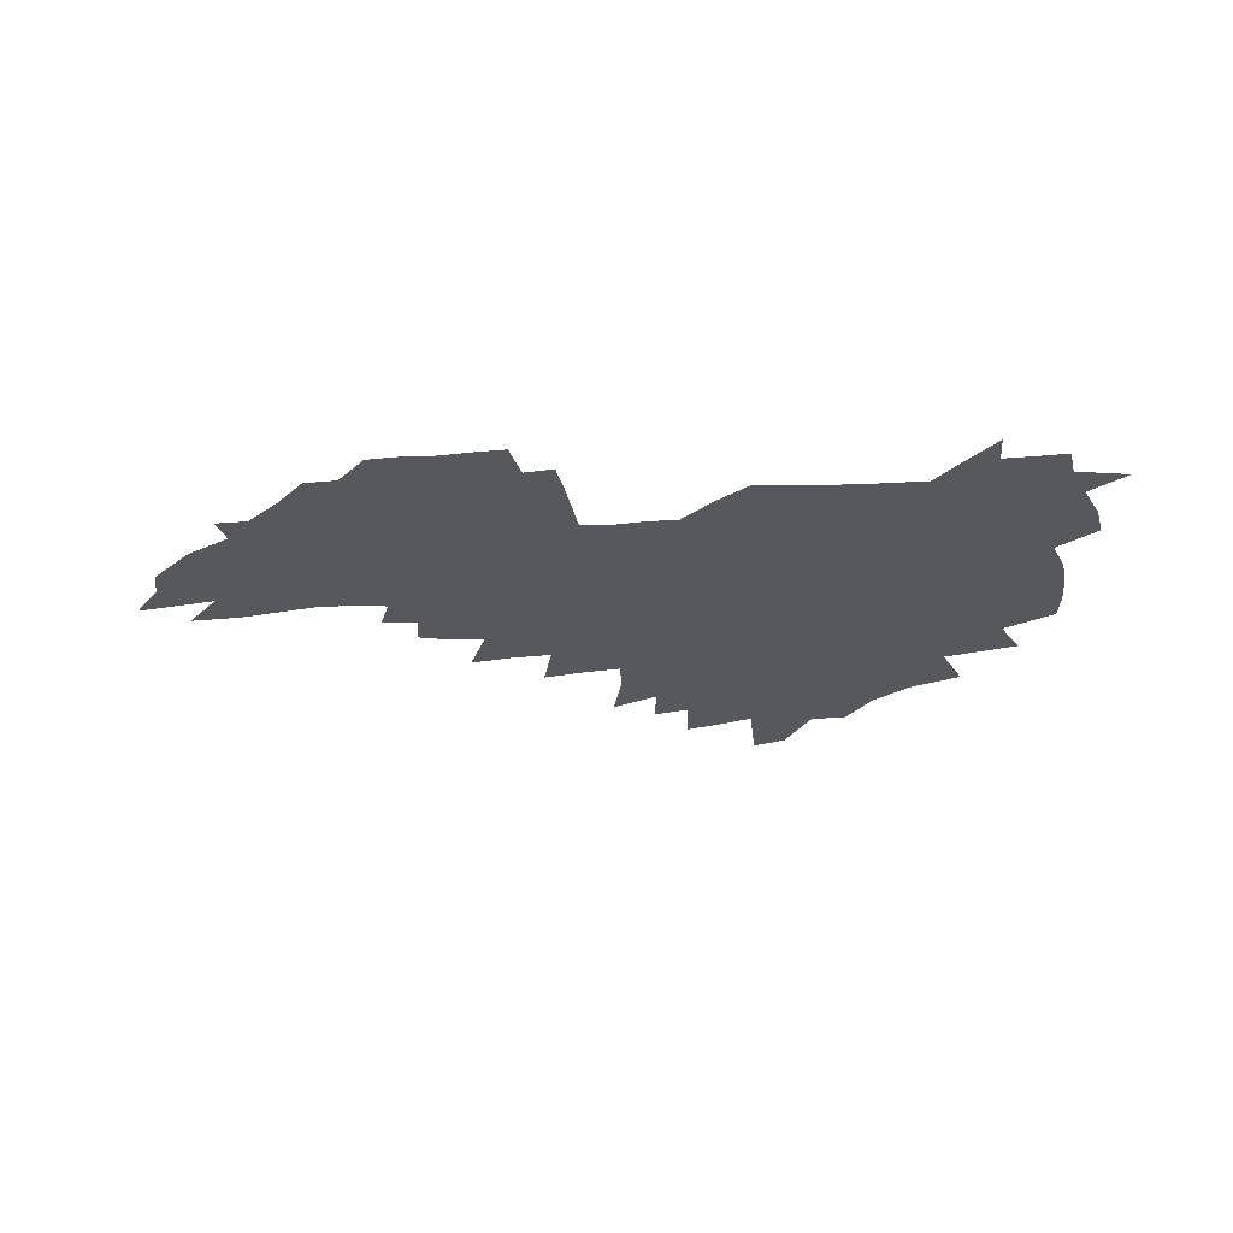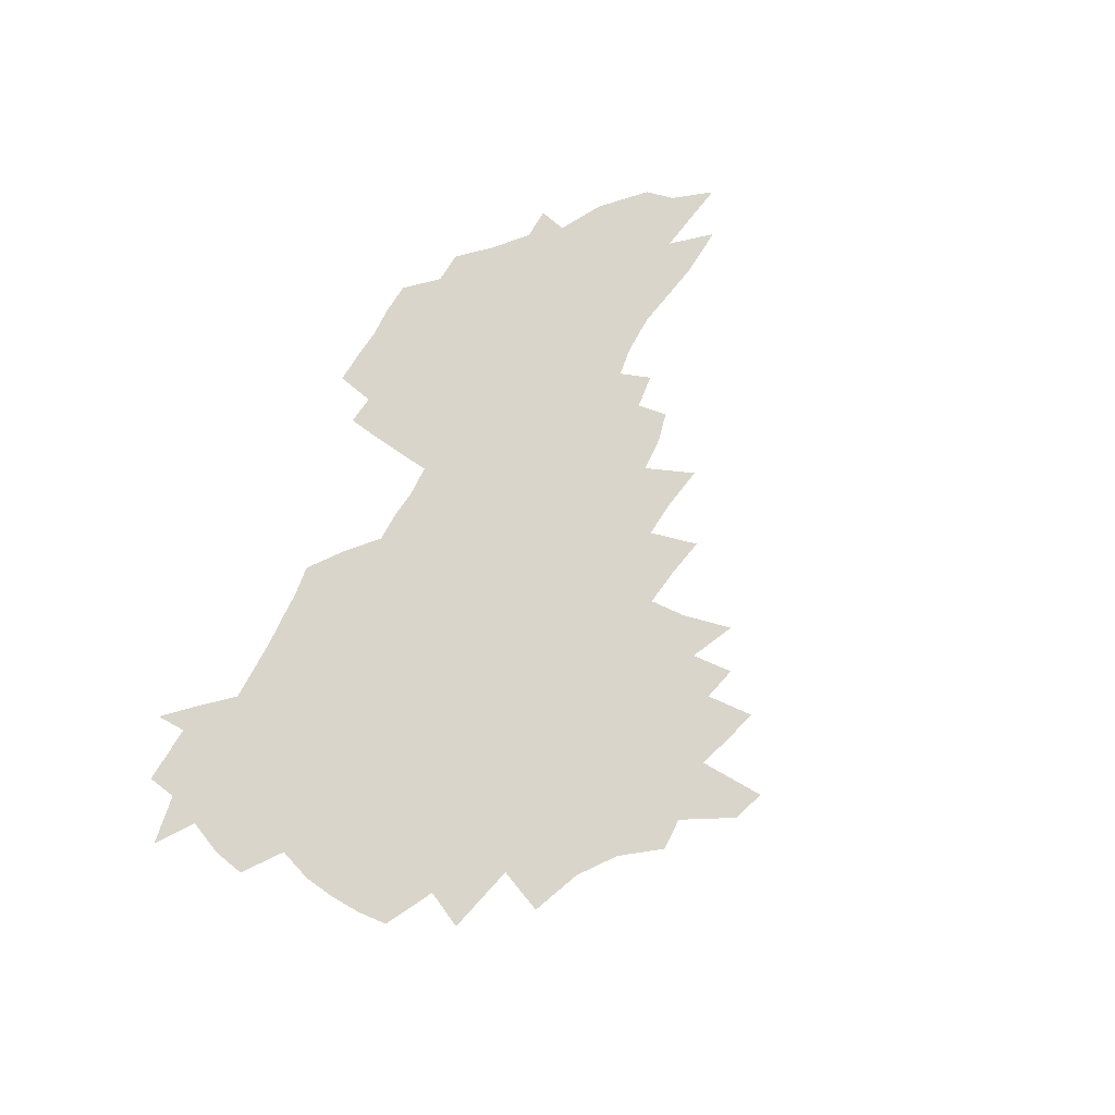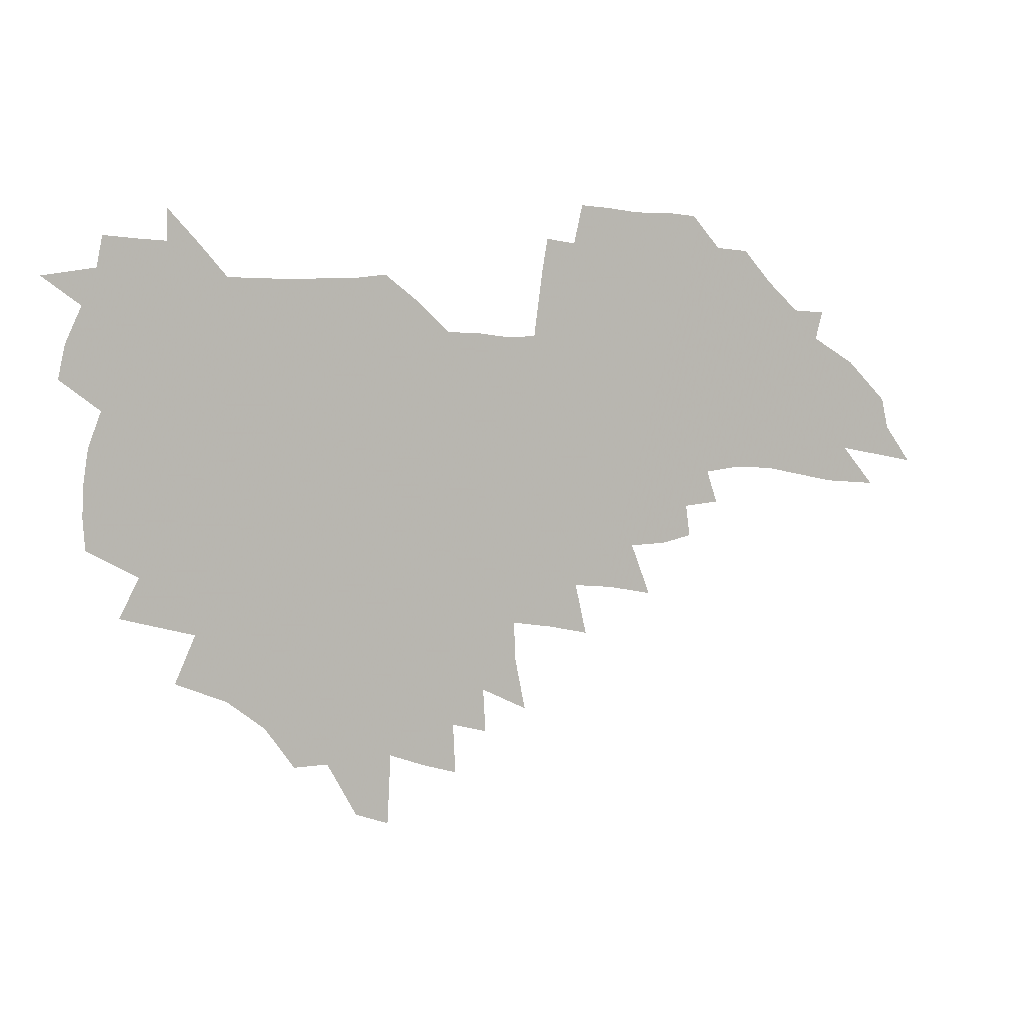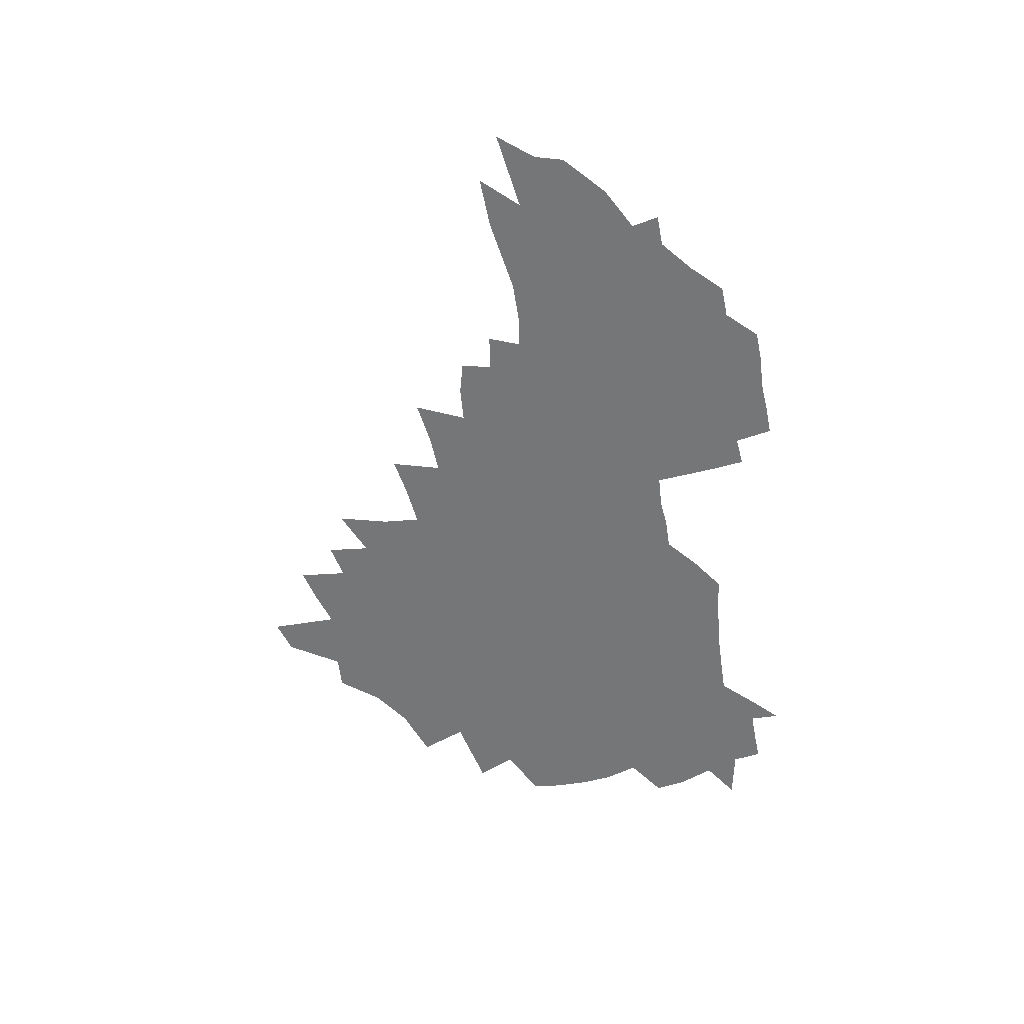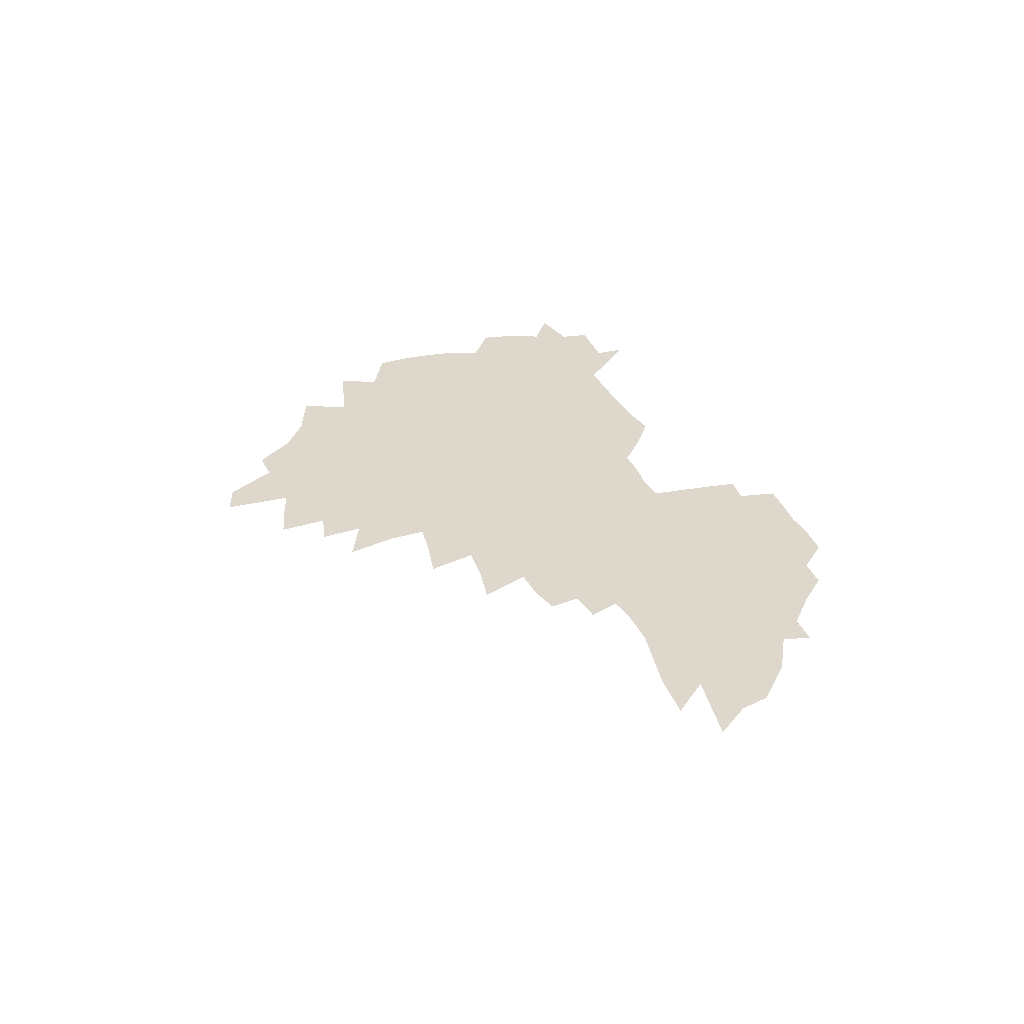
<metadata>
{"format":"obj","ext":"obj","renderer":"f3d","projection":"perspective","resolution":1024,"background":"white","views":[{"elev":-28.4,"azim":-176.8,"up":"+Z"},{"elev":74.7,"azim":-63.2,"up":"+Z"},{"elev":6.2,"azim":-22.6,"up":"+Y"},{"elev":-56.8,"azim":96.6,"up":"+Z"},{"elev":31.2,"azim":68.2,"up":"+Z"}]}
</metadata>
<code>
v 205 266.8 0
v 211.5 222.5 0
v 214.8 237.6 0
v 222.3 254 0
v 229.1 270.2 0
v 231.8 284 0
v 221.6 148.3 0
v 220.7 162.8 0
v 221.5 177.7 0
v 223.7 192.7 0
v 229.7 208.6 0
v 233.3 223.8 0
v 235 238.6 0
v 238.8 253.8 0
v 243 268.9 0
v 245.5 282.7 0
v 235.8 117.7 0
v 244.8 135.4 0
v 248 150.5 0
v 248 164.8 0
v 245.6 179.1 0
v 245.9 193.8 0
v 247.1 208.5 0
v 251.5 223.9 0
v 251.8 238.4 0
v 253.6 252.9 0
v 256.1 267.2 0
v 259.7 281.8 0
v 260.2 295.9 0
v 260 87.07 0
v 269.5 108.3 0
v 269.9 123.4 0
v 275.9 139.7 0
v 278.5 153.6 0
v 273.7 166.7 0
v 268.5 180.3 0
v 264.2 194.4 0
v 266.5 209.1 0
v 268.4 223.7 0
v 268.9 238.1 0
v 270.4 252.6 0
v 272.4 266.9 0
v 273.8 281 0
v 283.5 77.16 0
v 289.6 96.92 0
v 290.1 111.6 0
v 291.3 126.5 0
v 293.7 141.4 0
v 292.9 154.6 0
v 294.4 168.1 0
v 289.6 181.4 0
v 285.9 195.2 0
v 285 209.3 0
v 283.4 223.5 0
v 284.6 237.7 0
v 285.1 252 0
v 286.5 266.1 0
v 300.8 63.63 0
v 304.7 83.46 0
v 304.6 97.69 0
v 306.2 113.2 0
v 307.4 128 0
v 309.3 142.7 0
v 308.3 155.5 0
v 309.8 169.1 0
v 309.3 181.9 0
v 305.3 195.6 0
v 304.4 209.2 0
v 302.9 223.2 0
v 301.4 237.4 0
v 301.7 251.5 0
v 301.8 265.6 0
v 314.3 44.58 0
v 318.1 67.62 0
v 319.3 84.12 0
v 320 99.26 0
v 320.9 114.1 0
v 321.9 128.8 0
v 324 144.1 0
v 324.8 157.3 0
v 323.7 169.7 0
v 323.3 182.7 0
v 322.8 195.8 0
v 321.1 209.2 0
v 321.1 222.7 0
v 318.9 236.8 0
v 317.7 251 0
v 317.1 265.2 0
v 330 44.74 0
v 333 68.94 0
v 334 85.35 0
v 334.4 100 0
v 336 116.4 0
v 336.3 130 0
v 336.7 143.4 0
v 337 157 0
v 337.9 170.7 0
v 337.4 183.2 0
v 336.7 196 0
v 335.3 209.4 0
v 334.7 223 0
v 334.1 236.6 0
v 333.4 250.5 0
v 331.4 265.6 0
v 343.7 19.96 0
v 345.9 48.28 0
v 347 67.94 0
v 347.8 85.5 0
v 348.2 99.95 0
v 349 116.1 0
v 349.3 129 0
v 349.8 143.5 0
v 350.1 157.6 0
v 350.2 171 0
v 350.1 183.4 0
v 349.5 196.5 0
v 348.9 209.7 0
v 347.9 223.3 0
v 348.1 236.8 0
v 347.1 250.6 0
v 345.7 265.8 0
v 359 14.42 0
v 360.6 46.29 0
v 361.5 63.54 0
v 361.6 83.37 0
v 362 99.57 0
v 362.3 114.7 0
v 362.7 129 0
v 362.9 143 0
v 363.1 156.7 0
v 363.2 170.2 0
v 362.9 183.5 0
v 362.6 196.7 0
v 362.3 210.1 0
v 362 223.5 0
v 361.4 237.5 0
v 360.4 251.7 0
v 359.6 267.3 0
v 361 286 0
v 376.7 40.33 0
v 376.2 61.71 0
v 375.5 82.88 0
v 376 97.58 0
v 376.2 112.6 0
v 376.1 127.8 0
v 376.7 141.4 0
v 376.7 155.6 0
v 376.2 170.3 0
v 376.1 183.5 0
v 375.9 196.8 0
v 375.7 210.3 0
v 375.4 224 0
v 375.7 239.6 0
v 375.5 255 0
v 392.8 35.47 0
v 391.7 58.19 0
v 390.5 78.85 0
v 390.3 95.31 0
v 390.3 111.1 0
v 390.4 125.7 0
v 391.2 139.6 0
v 391 154 0
v 389.3 170.1 0
v 389.2 183.5 0
v 389.3 196.8 0
v 389.2 210.4 0
v 389.3 224.4 0
v 390.2 241.1 0
v 408 53.82 0
v 406.8 73.76 0
v 405.2 92.95 0
v 406.1 107.8 0
v 405.9 123.1 0
v 406.3 137.8 0
v 405.4 153.1 0
v 404.5 168.1 0
v 403.5 182.7 0
v 402.9 196.8 0
v 402.9 210.4 0
v 403 224 0
v 404.2 240.6 0
v 428 63.25 0
v 423.2 87.16 0
v 422.6 104.6 0
v 423.8 119.2 0
v 421.3 137.1 0
v 420.6 151.9 0
v 418.8 167.8 0
v 417.8 182.3 0
v 416.7 196.8 0
v 416.6 210.4 0
v 417 224.2 0
v 418.2 238.6 0
v 441.2 101.5 0
v 438.6 120.5 0
v 437.6 135.7 0
v 435.5 151.6 0
v 433.2 167.9 0
v 432.3 181.9 0
v 430.3 196.9 0
v 431.2 210.4 0
v 430.9 224 0
v 432.8 238.8 0
v 434.7 253.4 0
v 437 270.2 0
v 439.3 283.9 0
v 459.6 97.42 0
v 454.3 120.7 0
v 452.4 136.7 0
v 450 152.6 0
v 447.8 168 0
v 446.5 182.3 0
v 444.9 196.6 0
v 445.5 210.1 0
v 444.7 223.8 0
v 446.4 237.8 0
v 448.2 252.1 0
v 450.8 267.5 0
v 452.9 281.8 0
v 457 299.5 0
v 472.6 118.8 0
v 467.7 137.8 0
v 464.9 153.4 0
v 461.6 169.3 0
v 460.5 183.1 0
v 460.3 196.7 0
v 459 210.5 0
v 457.5 223.5 0
v 461.6 238.3 0
v 463.7 252.6 0
v 464.6 266.3 0
v 467 280.9 0
v 471.4 298.3 0
v 492.9 114.7 0
v 483.8 138.3 0
v 480 154.4 0
v 478.1 168.8 0
v 475.6 183.4 0
v 475.2 197 0
v 475 210.6 0
v 475.1 224.3 0
v 477.1 238.4 0
v 477.7 252.1 0
v 480 266.4 0
v 482.4 281.1 0
v 485.5 296.5 0
v 500.5 138.7 0
v 495.7 155.3 0
v 492.4 170.1 0
v 490.5 183.9 0
v 490 197.3 0
v 490.4 210.8 0
v 490.5 224.3 0
v 491.7 238.1 0
v 493.1 252 0
v 496.5 266.7 0
v 497.3 280.5 0
v 501.2 296.5 0
v 514.7 141.8 0
v 512.8 156.2 0
v 508.2 171 0
v 506.5 184.4 0
v 503.2 198.1 0
v 503.7 210.8 0
v 506.3 224.5 0
v 506.3 237.9 0
v 507.8 251.5 0
v 511.5 266.3 0
v 511 279.5 0
v 515.7 295.1 0
v 529.2 157.6 0
v 524.2 172.4 0
v 522.2 185.2 0
v 521.8 198.1 0
v 519.8 211.2 0
v 520.8 224.4 0
v 520 237.6 0
v 521.8 250.9 0
v 524.8 265.3 0
v 528.8 280.1 0
v 537.9 174 0
v 536.9 186 0
v 536.2 198.6 0
v 534.9 211.5 0
v 534.5 224.3 0
v 538.7 237.9 0
v 537.9 251 0
v 540.4 264.6 0
v 543.9 278.8 0
v 557.3 173.3 0
v 553.7 186.2 0
v 551.6 198.9 0
v 550.8 211.5 0
v 552 224.3 0
v 554.4 237.4 0
v 554.9 250.5 0
v 557 263.9 0
v 592.3 165.7 0
v 572.6 185.9 0
v 569.5 198.7 0
v 568.4 211.3 0
v 569.5 223.9 0
v 568.4 236.9 0
v 572.1 250 0
v 616.3 163.5 0
v 601.1 181.6 0
v 591.9 197 0
v 586.5 210.8 0
v 585 223.6 0
v 583.6 236.1 0
v 586.9 249 0
v 638 174.3 0
v 625.5 191.5 0
v 622.4 205.4 0
v 603.6 224.1 0
f 4 5 1
f 11 12 2
f 2 12 3
f 12 13 3
f 3 13 4
f 13 14 4
f 4 14 5
f 14 15 5
f 5 15 6
f 15 16 6
f 18 19 7
f 7 19 8
f 19 20 8
f 8 20 9
f 20 21 9
f 9 21 10
f 21 22 10
f 10 22 11
f 22 23 11
f 11 23 12
f 23 24 12
f 12 24 13
f 24 25 13
f 13 25 14
f 25 26 14
f 14 26 15
f 26 27 15
f 15 27 16
f 27 28 16
f 31 32 17
f 17 32 18
f 32 33 18
f 18 33 19
f 33 34 19
f 19 34 20
f 34 35 20
f 20 35 21
f 35 36 21
f 21 36 22
f 36 37 22
f 22 37 23
f 37 38 23
f 23 38 24
f 38 39 24
f 24 39 25
f 39 40 25
f 25 40 26
f 40 41 26
f 26 41 27
f 41 42 27
f 27 42 28
f 42 43 28
f 28 43 29
f 44 45 30
f 30 45 31
f 45 46 31
f 31 46 32
f 46 47 32
f 32 47 33
f 47 48 33
f 33 48 34
f 48 49 34
f 34 49 35
f 49 50 35
f 35 50 36
f 50 51 36
f 36 51 37
f 51 52 37
f 37 52 38
f 52 53 38
f 38 53 39
f 53 54 39
f 39 54 40
f 54 55 40
f 40 55 41
f 55 56 41
f 41 56 42
f 56 57 42
f 42 57 43
f 58 59 44
f 44 59 45
f 59 60 45
f 45 60 46
f 60 61 46
f 46 61 47
f 61 62 47
f 47 62 48
f 62 63 48
f 48 63 49
f 63 64 49
f 49 64 50
f 64 65 50
f 50 65 51
f 65 66 51
f 51 66 52
f 66 67 52
f 52 67 53
f 67 68 53
f 53 68 54
f 68 69 54
f 54 69 55
f 69 70 55
f 55 70 56
f 70 71 56
f 56 71 57
f 71 72 57
f 73 74 58
f 58 74 59
f 74 75 59
f 59 75 60
f 75 76 60
f 60 76 61
f 76 77 61
f 61 77 62
f 77 78 62
f 62 78 63
f 78 79 63
f 63 79 64
f 79 80 64
f 64 80 65
f 80 81 65
f 65 81 66
f 81 82 66
f 66 82 67
f 82 83 67
f 67 83 68
f 83 84 68
f 68 84 69
f 84 85 69
f 69 85 70
f 85 86 70
f 70 86 71
f 86 87 71
f 71 87 72
f 87 88 72
f 73 89 74
f 89 90 74
f 74 90 75
f 90 91 75
f 75 91 76
f 91 92 76
f 76 92 77
f 92 93 77
f 77 93 78
f 93 94 78
f 78 94 79
f 94 95 79
f 79 95 80
f 95 96 80
f 80 96 81
f 96 97 81
f 81 97 82
f 97 98 82
f 82 98 83
f 98 99 83
f 83 99 84
f 99 100 84
f 84 100 85
f 100 101 85
f 85 101 86
f 101 102 86
f 86 102 87
f 102 103 87
f 87 103 88
f 103 104 88
f 105 106 89
f 89 106 90
f 106 107 90
f 90 107 91
f 107 108 91
f 91 108 92
f 108 109 92
f 92 109 93
f 109 110 93
f 93 110 94
f 110 111 94
f 94 111 95
f 111 112 95
f 95 112 96
f 112 113 96
f 96 113 97
f 113 114 97
f 97 114 98
f 114 115 98
f 98 115 99
f 115 116 99
f 99 116 100
f 116 117 100
f 100 117 101
f 117 118 101
f 101 118 102
f 118 119 102
f 102 119 103
f 119 120 103
f 103 120 104
f 120 121 104
f 105 122 106
f 122 123 106
f 106 123 107
f 123 124 107
f 107 124 108
f 124 125 108
f 108 125 109
f 125 126 109
f 109 126 110
f 126 127 110
f 110 127 111
f 127 128 111
f 111 128 112
f 128 129 112
f 112 129 113
f 129 130 113
f 113 130 114
f 130 131 114
f 114 131 115
f 131 132 115
f 115 132 116
f 132 133 116
f 116 133 117
f 133 134 117
f 117 134 118
f 134 135 118
f 118 135 119
f 135 136 119
f 119 136 120
f 136 137 120
f 120 137 121
f 137 138 121
f 123 140 124
f 140 141 124
f 124 141 125
f 141 142 125
f 125 142 126
f 142 143 126
f 126 143 127
f 143 144 127
f 127 144 128
f 144 145 128
f 128 145 129
f 145 146 129
f 129 146 130
f 146 147 130
f 130 147 131
f 147 148 131
f 131 148 132
f 148 149 132
f 132 149 133
f 149 150 133
f 133 150 134
f 150 151 134
f 134 151 135
f 151 152 135
f 135 152 136
f 152 153 136
f 136 153 137
f 153 154 137
f 137 154 138
f 140 155 141
f 155 156 141
f 141 156 142
f 156 157 142
f 142 157 143
f 157 158 143
f 143 158 144
f 158 159 144
f 144 159 145
f 159 160 145
f 145 160 146
f 160 161 146
f 146 161 147
f 161 162 147
f 147 162 148
f 162 163 148
f 148 163 149
f 163 164 149
f 149 164 150
f 164 165 150
f 150 165 151
f 165 166 151
f 151 166 152
f 166 167 152
f 152 167 153
f 167 168 153
f 153 168 154
f 156 169 157
f 169 170 157
f 157 170 158
f 170 171 158
f 158 171 159
f 171 172 159
f 159 172 160
f 172 173 160
f 160 173 161
f 173 174 161
f 161 174 162
f 174 175 162
f 162 175 163
f 175 176 163
f 163 176 164
f 176 177 164
f 164 177 165
f 177 178 165
f 165 178 166
f 178 179 166
f 166 179 167
f 179 180 167
f 167 180 168
f 180 181 168
f 170 182 171
f 182 183 171
f 171 183 172
f 183 184 172
f 172 184 173
f 184 185 173
f 173 185 174
f 185 186 174
f 174 186 175
f 186 187 175
f 175 187 176
f 187 188 176
f 176 188 177
f 188 189 177
f 177 189 178
f 189 190 178
f 178 190 179
f 190 191 179
f 179 191 180
f 191 192 180
f 180 192 181
f 192 193 181
f 184 194 185
f 194 195 185
f 185 195 186
f 195 196 186
f 186 196 187
f 196 197 187
f 187 197 188
f 197 198 188
f 188 198 189
f 198 199 189
f 189 199 190
f 199 200 190
f 190 200 191
f 200 201 191
f 191 201 192
f 201 202 192
f 192 202 193
f 202 203 193
f 194 207 195
f 207 208 195
f 195 208 196
f 208 209 196
f 196 209 197
f 209 210 197
f 197 210 198
f 210 211 198
f 198 211 199
f 211 212 199
f 199 212 200
f 212 213 200
f 200 213 201
f 213 214 201
f 201 214 202
f 214 215 202
f 202 215 203
f 215 216 203
f 203 216 204
f 216 217 204
f 204 217 205
f 217 218 205
f 205 218 206
f 218 219 206
f 208 221 209
f 221 222 209
f 209 222 210
f 222 223 210
f 210 223 211
f 223 224 211
f 211 224 212
f 224 225 212
f 212 225 213
f 225 226 213
f 213 226 214
f 226 227 214
f 214 227 215
f 227 228 215
f 215 228 216
f 228 229 216
f 216 229 217
f 229 230 217
f 217 230 218
f 230 231 218
f 218 231 219
f 231 232 219
f 219 232 220
f 232 233 220
f 221 234 222
f 234 235 222
f 222 235 223
f 235 236 223
f 223 236 224
f 236 237 224
f 224 237 225
f 237 238 225
f 225 238 226
f 238 239 226
f 226 239 227
f 239 240 227
f 227 240 228
f 240 241 228
f 228 241 229
f 241 242 229
f 229 242 230
f 242 243 230
f 230 243 231
f 243 244 231
f 231 244 232
f 244 245 232
f 232 245 233
f 245 246 233
f 235 247 236
f 247 248 236
f 236 248 237
f 248 249 237
f 237 249 238
f 249 250 238
f 238 250 239
f 250 251 239
f 239 251 240
f 251 252 240
f 240 252 241
f 252 253 241
f 241 253 242
f 253 254 242
f 242 254 243
f 254 255 243
f 243 255 244
f 255 256 244
f 244 256 245
f 256 257 245
f 245 257 246
f 257 258 246
f 247 259 248
f 259 260 248
f 248 260 249
f 260 261 249
f 249 261 250
f 261 262 250
f 250 262 251
f 262 263 251
f 251 263 252
f 263 264 252
f 252 264 253
f 264 265 253
f 253 265 254
f 265 266 254
f 254 266 255
f 266 267 255
f 255 267 256
f 267 268 256
f 256 268 257
f 268 269 257
f 257 269 258
f 269 270 258
f 260 271 261
f 271 272 261
f 261 272 262
f 272 273 262
f 262 273 263
f 273 274 263
f 263 274 264
f 274 275 264
f 264 275 265
f 275 276 265
f 265 276 266
f 276 277 266
f 266 277 267
f 277 278 267
f 267 278 268
f 278 279 268
f 268 279 269
f 279 280 269
f 269 280 270
f 272 281 273
f 281 282 273
f 273 282 274
f 282 283 274
f 274 283 275
f 283 284 275
f 275 284 276
f 284 285 276
f 276 285 277
f 285 286 277
f 277 286 278
f 286 287 278
f 278 287 279
f 287 288 279
f 279 288 280
f 288 289 280
f 281 290 282
f 290 291 282
f 282 291 283
f 291 292 283
f 283 292 284
f 292 293 284
f 284 293 285
f 293 294 285
f 285 294 286
f 294 295 286
f 286 295 287
f 295 296 287
f 287 296 288
f 296 297 288
f 288 297 289
f 290 298 291
f 298 299 291
f 291 299 292
f 299 300 292
f 292 300 293
f 300 301 293
f 293 301 294
f 301 302 294
f 294 302 295
f 302 303 295
f 295 303 296
f 303 304 296
f 296 304 297
f 298 305 299
f 305 306 299
f 299 306 300
f 306 307 300
f 300 307 301
f 307 308 301
f 301 308 302
f 308 309 302
f 302 309 303
f 309 310 303
f 303 310 304
f 310 311 304
f 306 312 307
f 312 313 307
f 307 313 308
f 313 314 308
f 308 314 309
f 314 315 309
f 309 315 310

</code>
